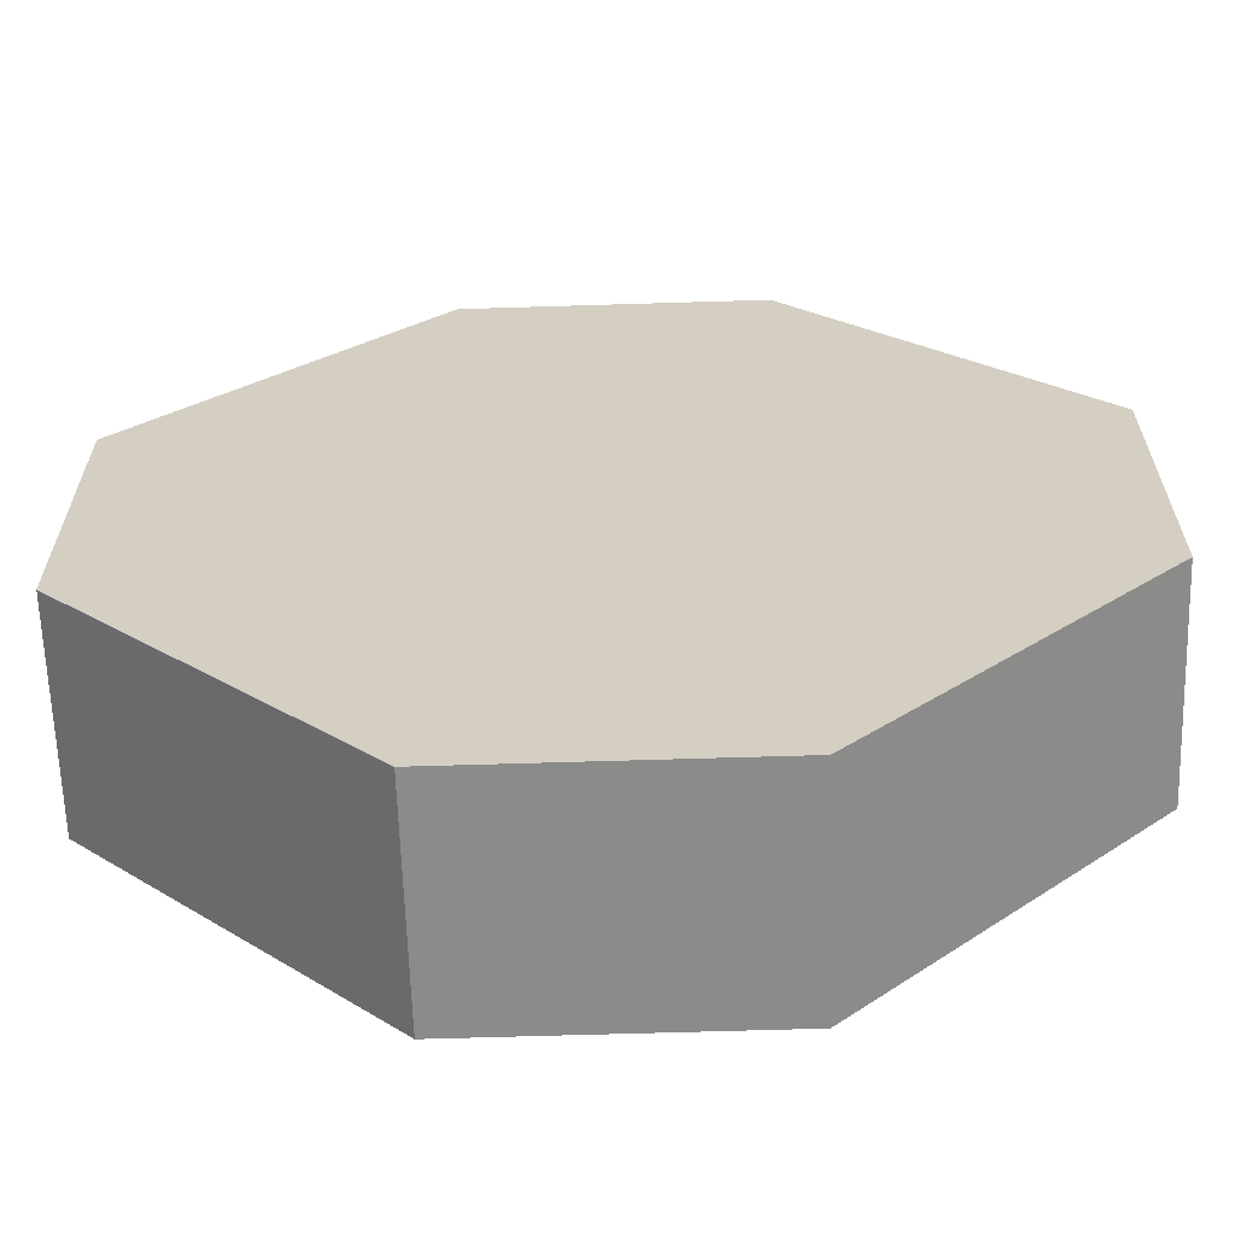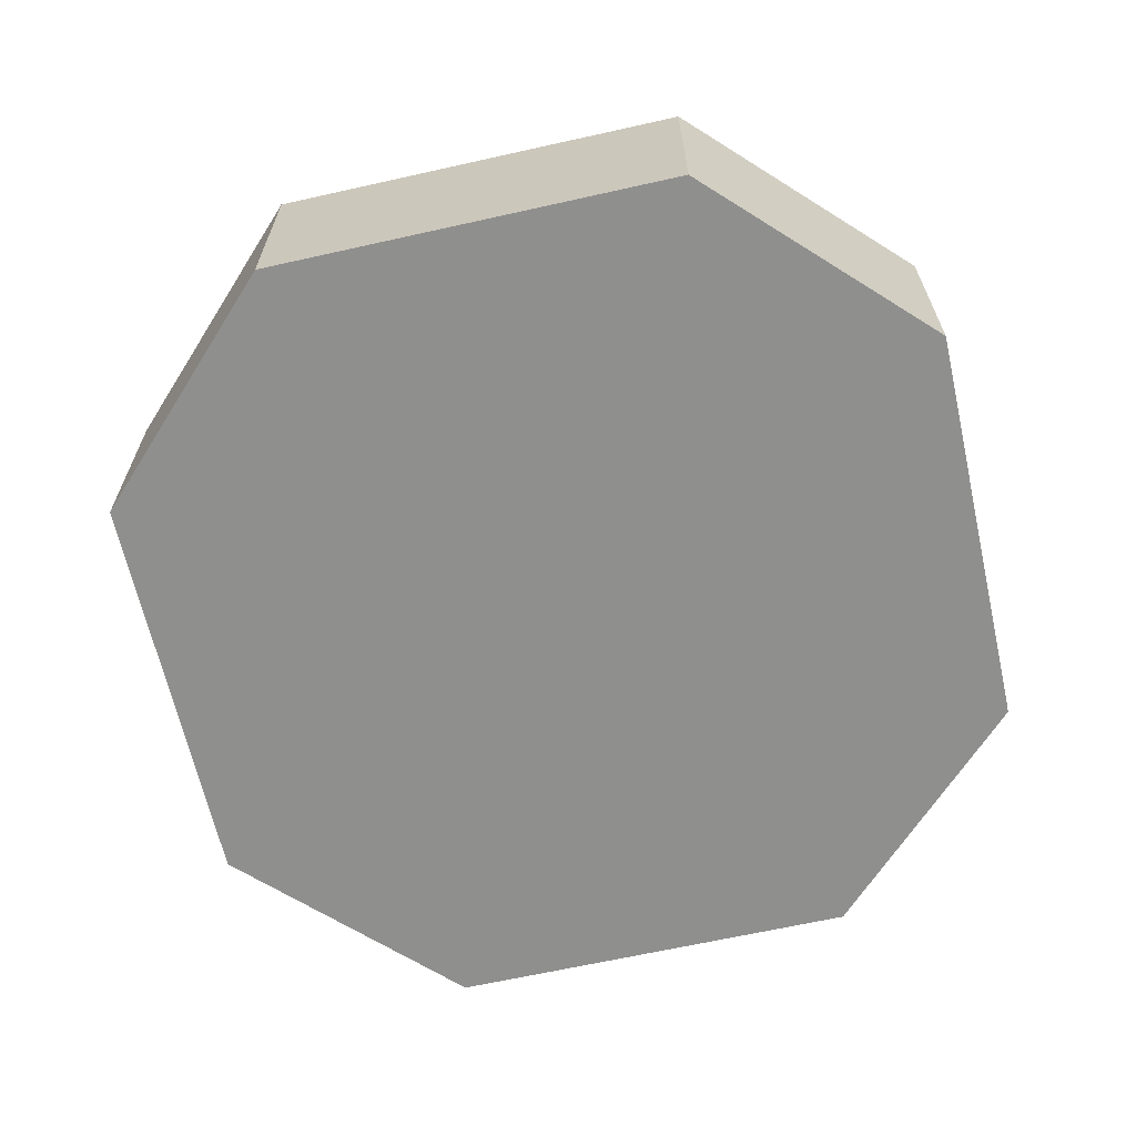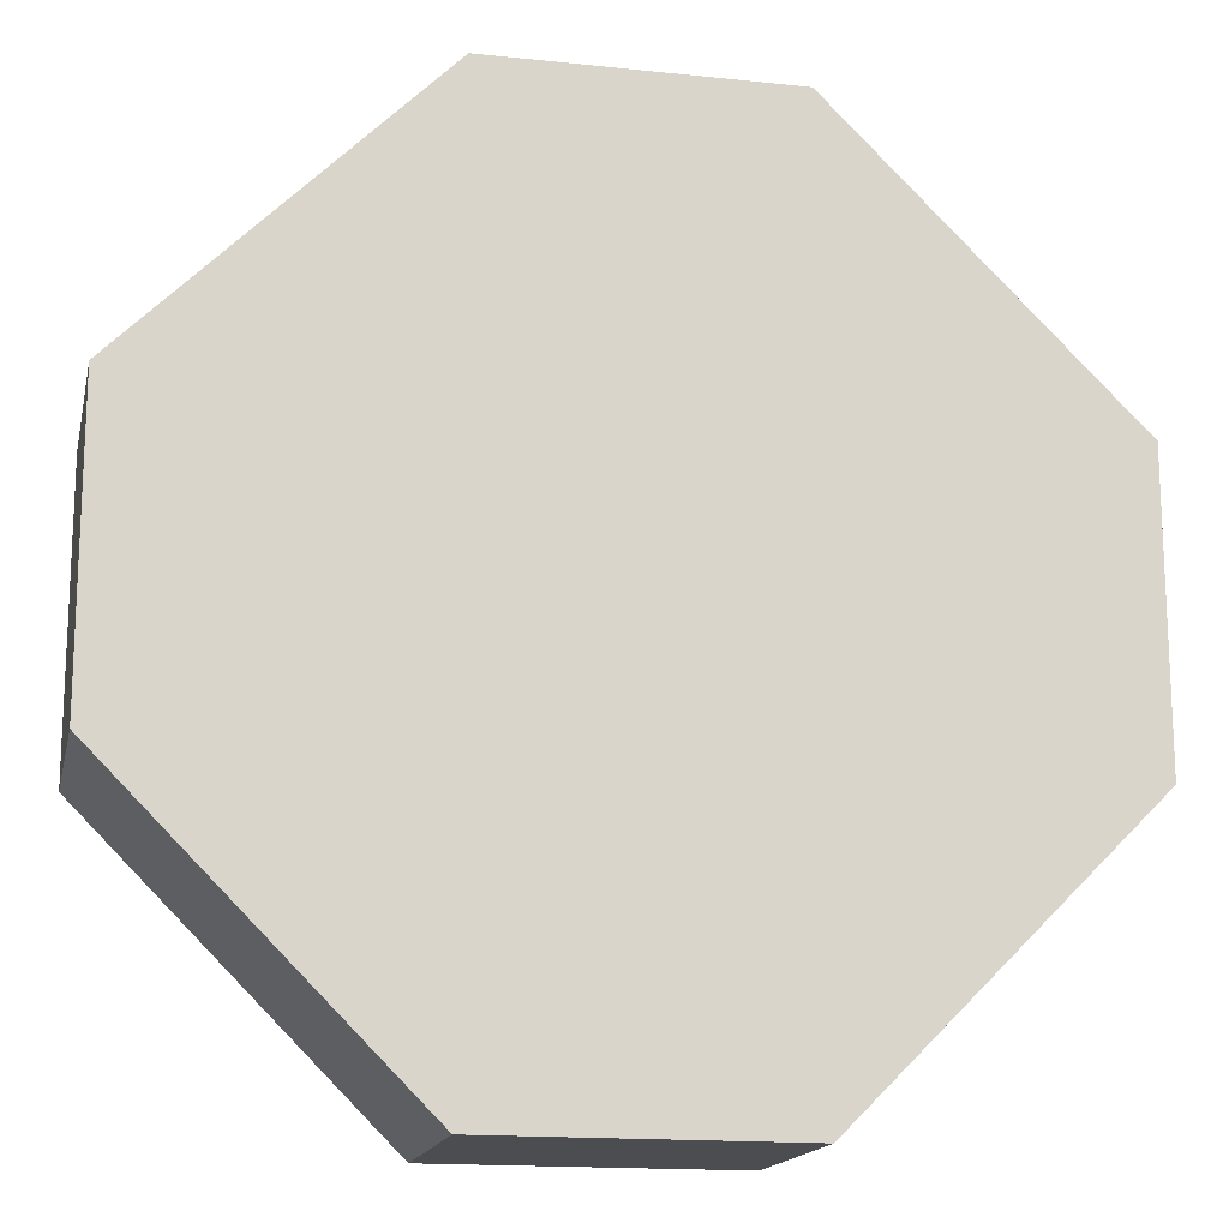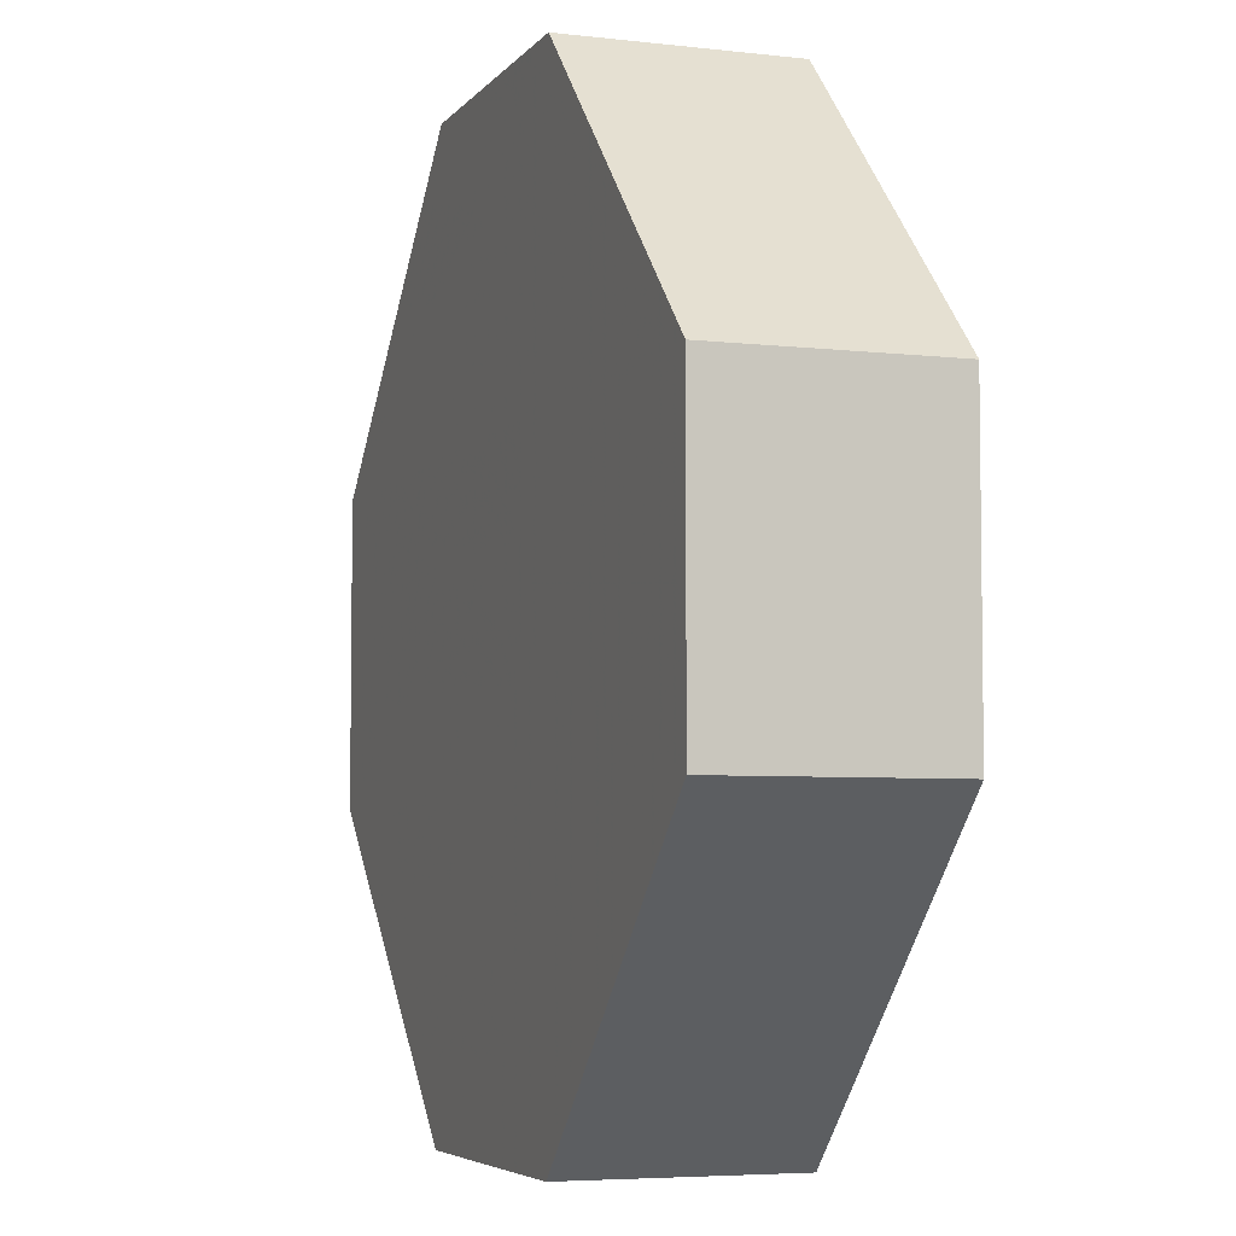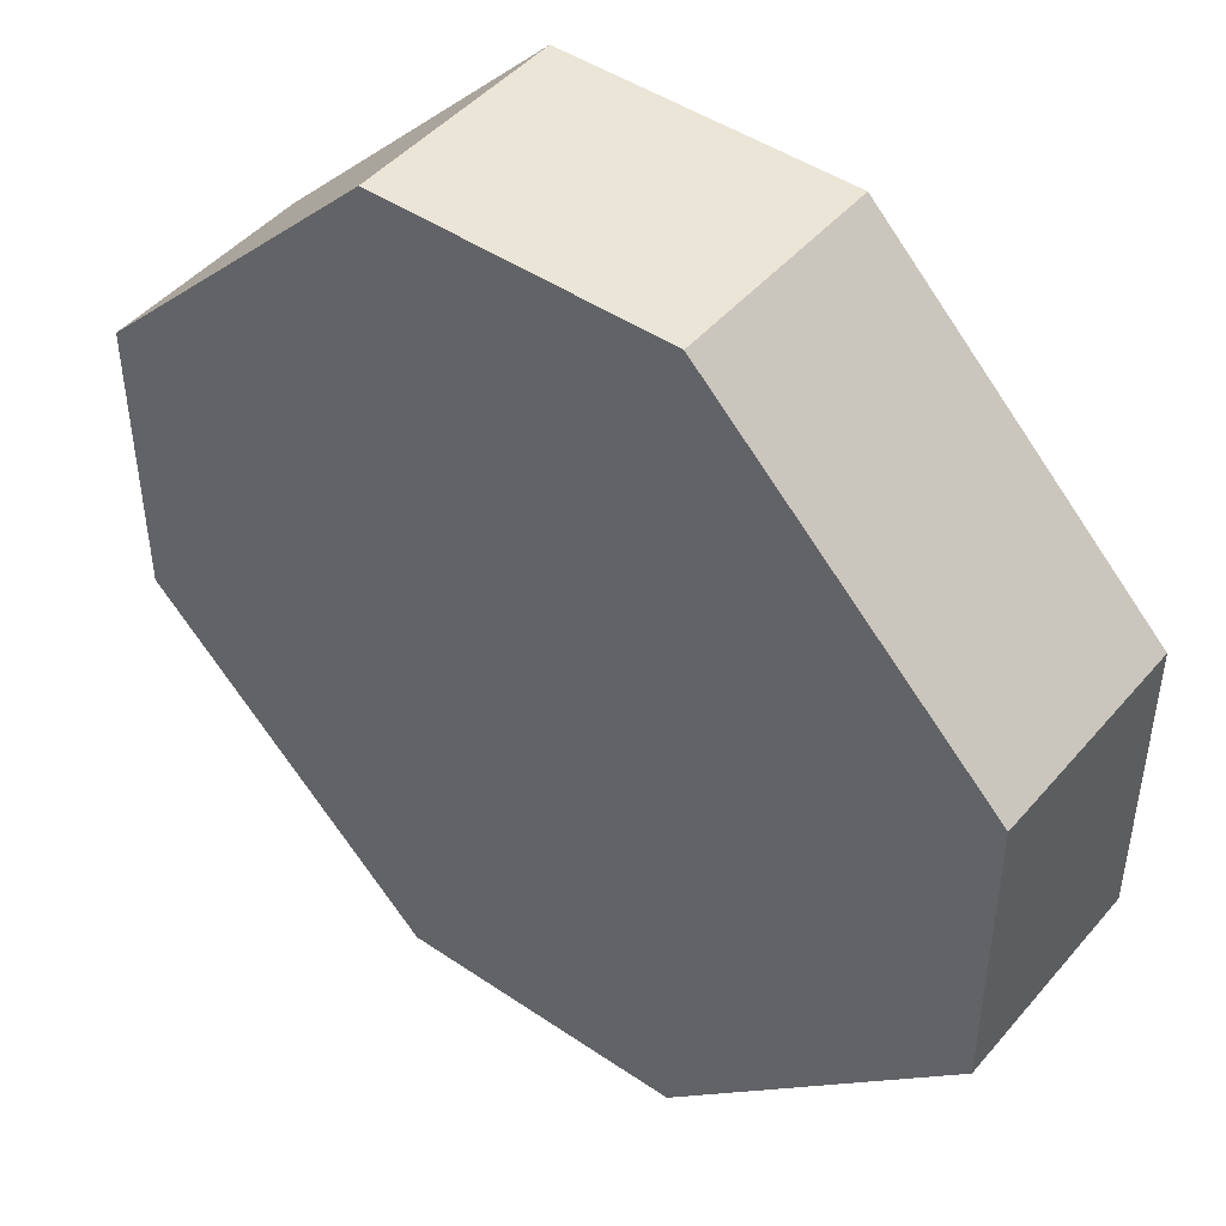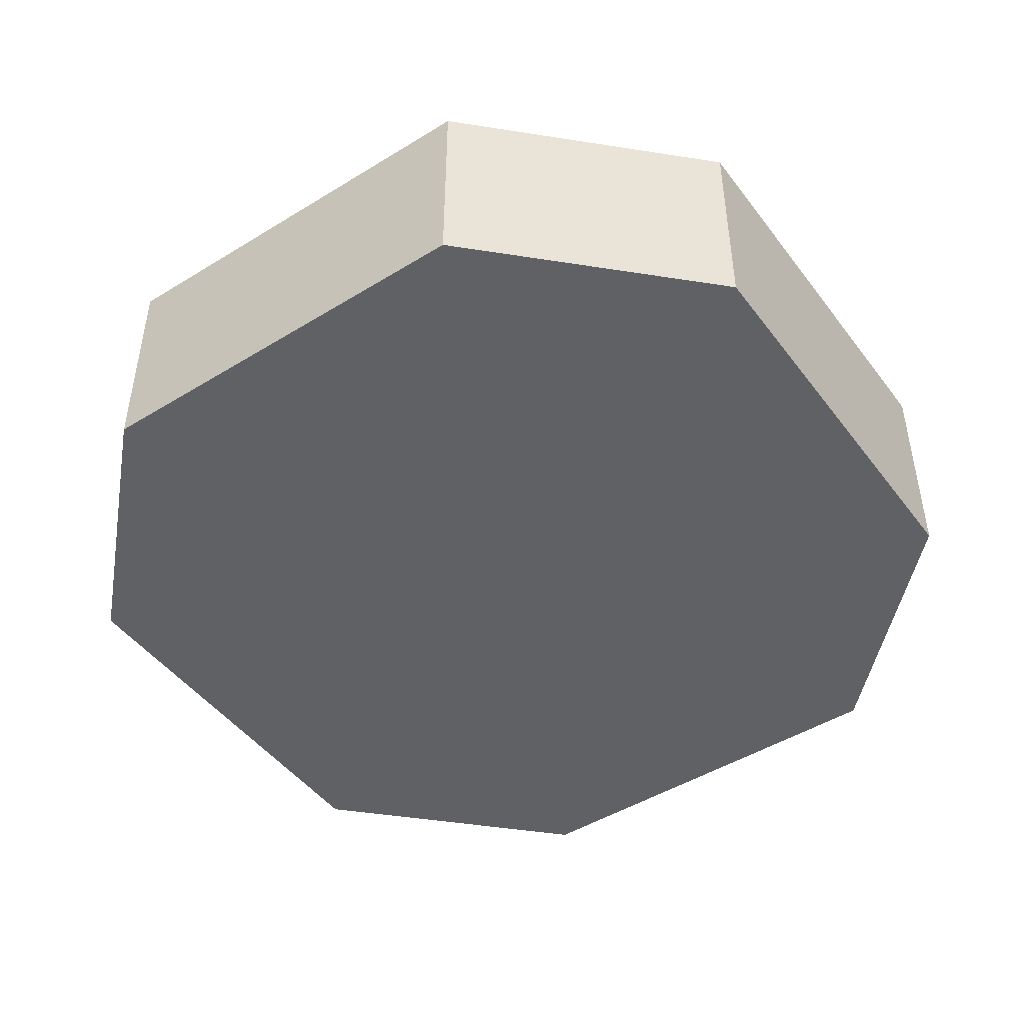
<metadata>
{"format":"obj","ext":"obj","renderer":"f3d","projection":"perspective","resolution":1024,"background":"white","views":[{"elev":-63.7,"azim":1.8,"up":"+Z"},{"elev":-65.2,"azim":-32.3,"up":"+Y"},{"elev":-16.1,"azim":-12.3,"up":"+Z"},{"elev":-5.3,"azim":70.2,"up":"+Z"},{"elev":46.0,"azim":37.9,"up":"+Z"},{"elev":-46.9,"azim":169.9,"up":"+Y"}]}
</metadata>
<code>
o item/coins/base
v -21 -3 -6
v -21 -3 -10
v -17 -3 -14
v -13 -3 -14
v -9 -3 -10
v -9 -3 -6
v -13 -3 -2
v -17 -3 -2
v -17 0 -2
v -21 0 -6
v -21 0 -10
v -17 0 -14
v -13 0 -14
v -9 0 -10
v -9 0 -6
v -13 0 -2
f 1 2 3
f 1 3 4
f 1 4 5
f 1 5 6
f 1 6 7
f 1 7 8
f 1 8 9
f 1 9 10
f 1 10 2
f 2 10 11
f 2 11 3
f 3 11 12
f 3 12 4
f 4 12 13
f 4 13 5
f 5 13 14
f 5 14 6
f 6 14 15
f 6 15 7
f 7 15 16
f 7 16 8
f 8 16 9

</code>
